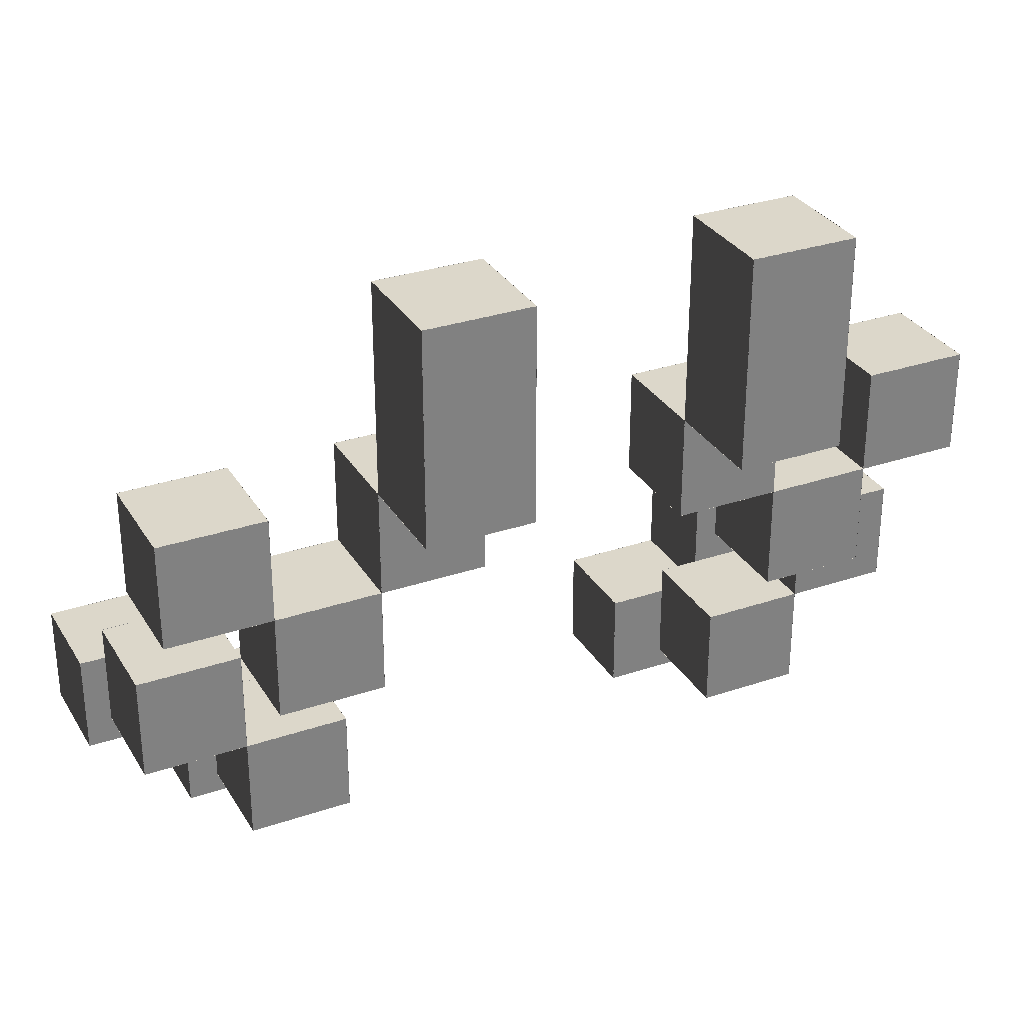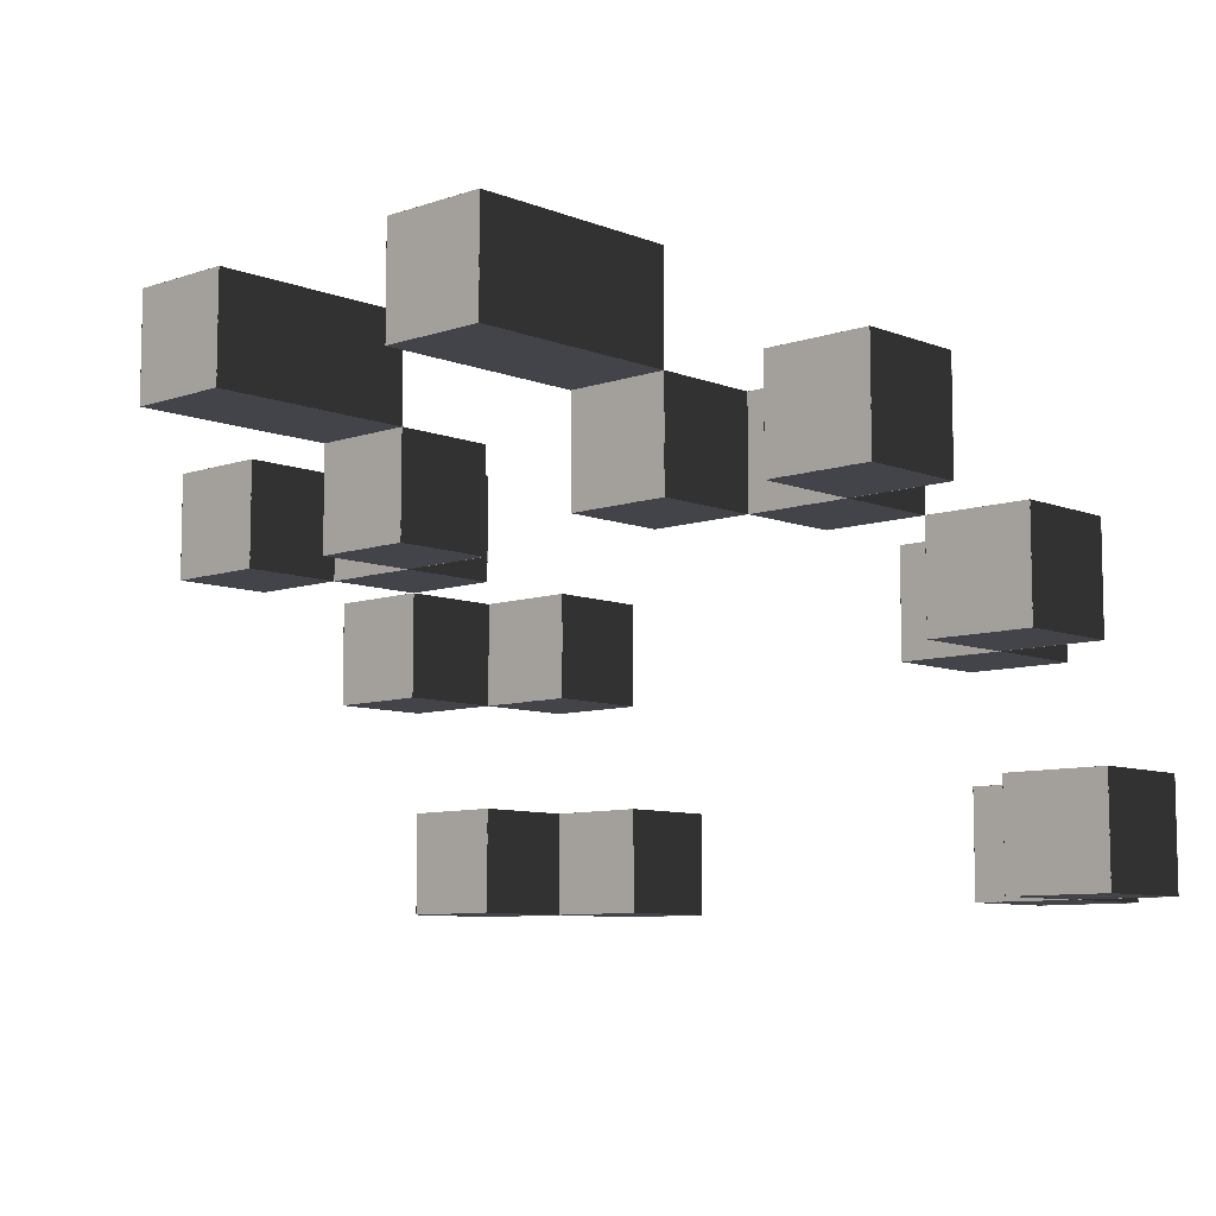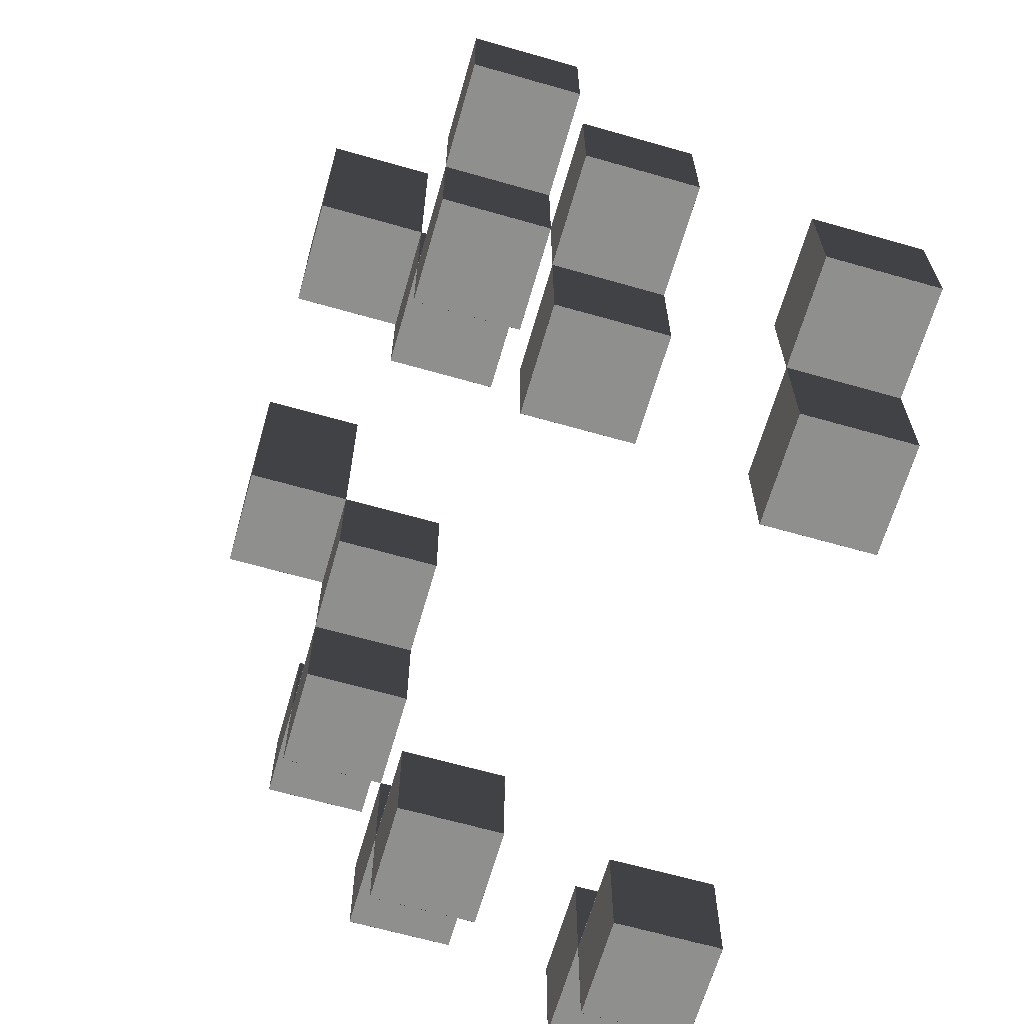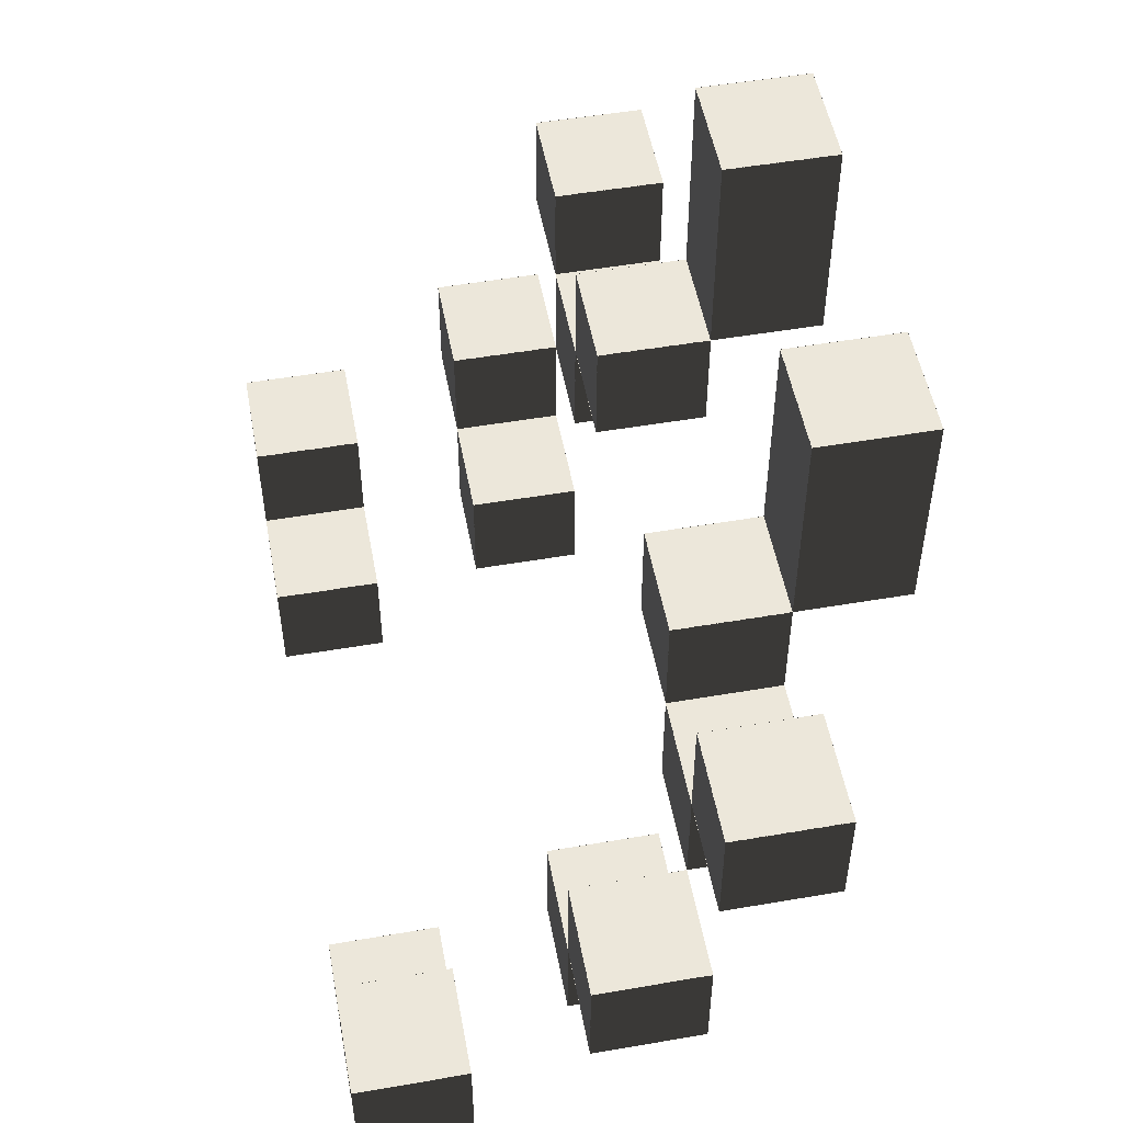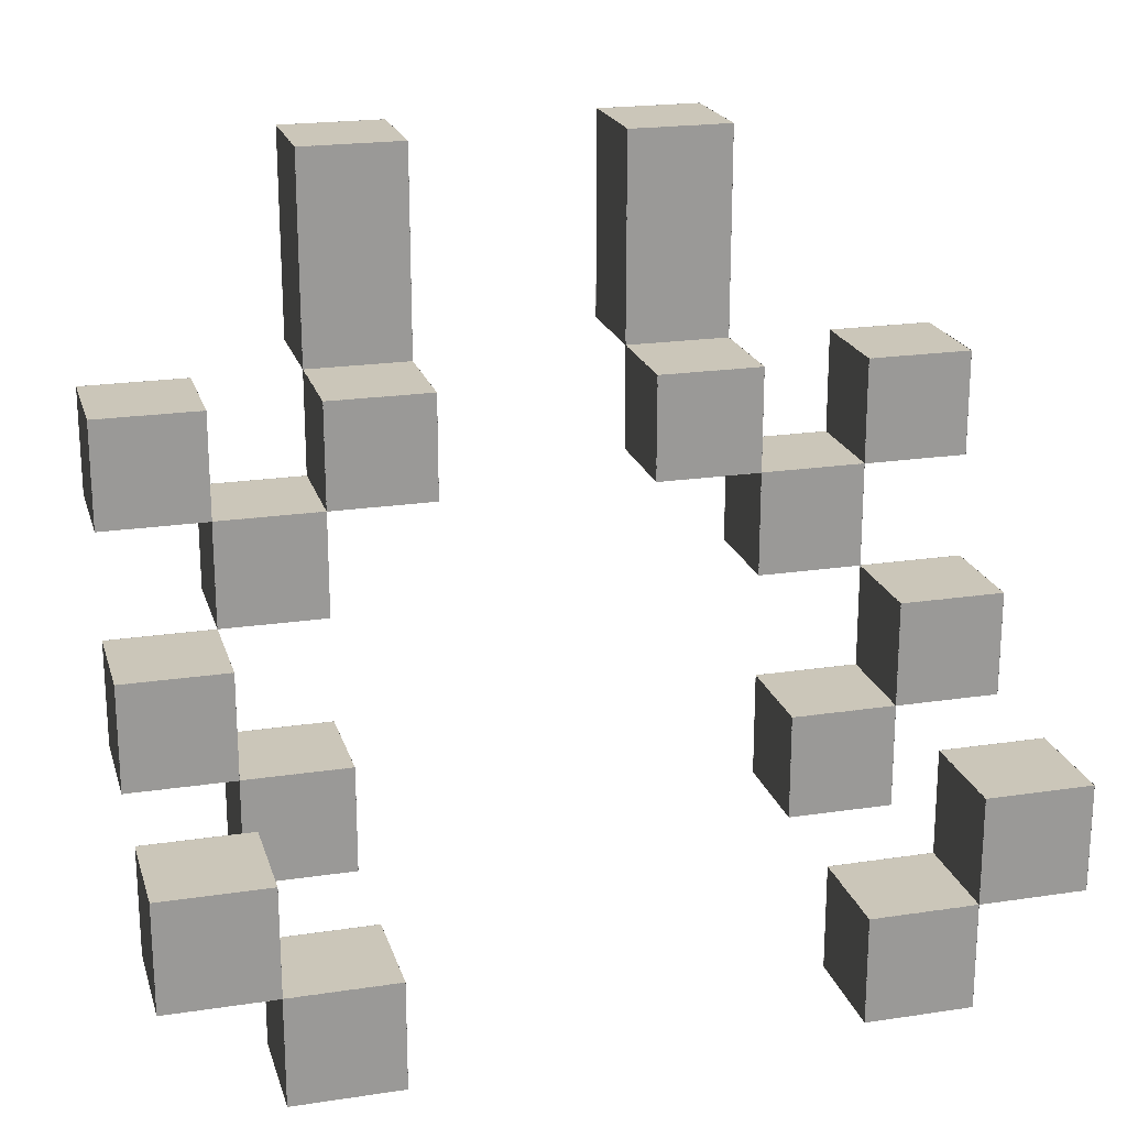
<metadata>
{"format":"obj","ext":"obj","renderer":"f3d","projection":"perspective","resolution":1024,"background":"white","views":[{"elev":30.8,"azim":-26.0,"up":"+Y"},{"elev":-8.4,"azim":-136.9,"up":"+Z"},{"elev":-65.2,"azim":74.0,"up":"+Y"},{"elev":51.8,"azim":-100.5,"up":"+Y"},{"elev":20.8,"azim":164.8,"up":"+Y"}]}
</metadata>
<code>
g Shaman Back-transparent
v 4.001 -1.499 -1.5
v 4.001 -2.501 -1.5
v 2.999 -2.501 -1.5
v 2.999 -1.499 -1.5
v 3.001 -2.5 -2.501
v 3.001 -2.5 -1.499
v 1.999 -2.5 -1.499
v 1.999 -2.5 -2.501
v 4.001 1.5 0.499
v 4.001 1.5 1.501
v 2.999 1.5 1.501
v 2.999 1.5 0.499
v 4.001 -0.5 -0.501
v 4.001 -0.5 0.501
v 2.999 -0.5 0.501
v 2.999 -0.5 -0.501
v 4.001 -1.5 -2.501
v 4.001 -1.5 -1.499
v 2.999 -1.5 -1.499
v 2.999 -1.5 -2.501
v -4 1.501 1.501
v -4 0.499 1.501
v -4 0.499 0.499
v -4 1.501 0.499
v -4 -0.499 0.501
v -4 -1.501 0.501
v -4 -1.501 -0.501
v -4 -0.499 -0.501
v -4 -1.499 -1.499
v -4 -2.501 -1.499
v -4 -2.501 -2.501
v -4 -1.499 -2.501
v -3 0.501 1.501
v -3 -0.501 1.501
v -3 -0.501 0.499
v -3 0.501 0.499
v -3 -1.499 0.501
v -3 -2.501 0.501
v -3 -2.501 -0.501
v -3 -1.499 -0.501
v -3 -2.499 -1.499
v -3 -3.501 -1.499
v -3 -3.501 -2.501
v -3 -2.499 -2.501
v 3.001 -1.5 -0.501
v 3.001 -1.5 0.501
v 1.999 -1.5 0.501
v 1.999 -1.5 -0.501
v -2 3.501 2.501
v -2 2.499 2.501
v -2 2.499 1.499
v -2 3.501 1.499
v -2 1.501 1.501
v -2 0.499 1.501
v -2 0.499 0.499
v -2 1.501 0.499
v 1 3.501 2.501
v 1 2.499 2.501
v 1 2.499 1.499
v 1 3.501 1.499
v 1 2.501 2.501
v 1 1.499 2.501
v 1 1.499 1.499
v 1 2.501 1.499
v 1 1.501 1.501
v 1 0.499 1.501
v 1 0.499 0.499
v 1 1.501 0.499
v 2 0.501 1.501
v 2 -0.501 1.501
v 2 -0.501 0.499
v 2 0.501 0.499
v 2 -1.499 0.501
v 2 -2.501 0.501
v 2 -2.501 -0.501
v 2 -1.499 -0.501
v 2 -2.499 -1.499
v 2 -3.501 -1.499
v 2 -3.501 -2.501
v 2 -2.499 -2.501
v 3 1.501 1.501
v 3 0.499 1.501
v 3 0.499 0.499
v 3 1.501 0.499
v 3 -0.499 0.501
v 3 -1.501 0.501
v 3 -1.501 -0.501
v 3 -0.499 -0.501
v 3 -1.499 -1.499
v 3 -2.501 -1.499
v 3 -2.501 -2.501
v 3 -1.499 -2.501
v -2 2.501 2.501
v -2 1.499 2.501
v -2 1.499 1.499
v -2 2.501 1.499
v -3 1.501 0.499
v -3 0.499 0.499
v -3 0.499 1.501
v -3 1.501 1.501
v 3.001 0.5 0.499
v 3.001 0.5 1.501
v 1.999 0.5 1.501
v 1.999 0.5 0.499
v 2.001 3.5 1.499
v 2.001 3.5 2.501
v 0.999 3.5 2.501
v 0.999 3.5 1.499
v -2.999 -2.5 -1.499
v -2.999 -2.5 -2.501
v -4.001 -2.5 -2.501
v -4.001 -2.5 -1.499
v -1.999 -0.5 1.501
v -1.999 -0.5 0.499
v -3.001 -0.5 0.499
v -3.001 -0.5 1.501
v -1.999 -2.5 0.501
v -1.999 -2.5 -0.501
v -3.001 -2.5 -0.501
v -3.001 -2.5 0.501
v -1.999 -3.5 -1.499
v -1.999 -3.5 -2.501
v -3.001 -3.5 -2.501
v -3.001 -3.5 -1.499
v -0.999 1.5 2.501
v -0.999 1.5 1.499
v -2.001 1.5 1.499
v -2.001 1.5 2.501
v -0.999 0.5 1.501
v -0.999 0.5 0.499
v -2.001 0.5 0.499
v -2.001 0.5 1.501
v 2.001 1.5 2.501
v 2.001 1.5 1.499
v 0.999 1.5 1.499
v 0.999 1.5 2.501
v 2.001 0.5 1.501
v 2.001 0.5 0.499
v 0.999 0.5 0.499
v 0.999 0.5 1.501
v 3.001 -0.5 1.501
v 3.001 -0.5 0.499
v 1.999 -0.5 0.499
v 1.999 -0.5 1.501
v 3.001 -2.5 0.501
v 3.001 -2.5 -0.501
v 1.999 -2.5 -0.501
v 1.999 -2.5 0.501
v 2.001 1.5 0.499
v 2.001 1.5 1.501
v 0.999 1.5 1.501
v 0.999 1.5 0.499
v 3.001 -3.5 -1.499
v 3.001 -3.5 -2.501
v 1.999 -3.5 -2.501
v 1.999 -3.5 -1.499
v 4.001 -1.5 0.501
v 4.001 -1.5 -0.501
v 2.999 -1.5 -0.501
v 2.999 -1.5 0.501
v 4.001 -2.5 -1.499
v 4.001 -2.5 -2.501
v 2.999 -2.5 -2.501
v 2.999 -2.5 -1.499
v -2.999 1.5 0.499
v -2.999 1.5 1.501
v -4.001 1.5 1.501
v -4.001 1.5 0.499
v -2.999 -0.5 -0.501
v -2.999 -0.5 0.501
v -4.001 -0.5 0.501
v -4.001 -0.5 -0.501
v -2.999 -1.5 -2.501
v -2.999 -1.5 -1.499
v -4.001 -1.5 -1.499
v -4.001 -1.5 -2.501
v -1.999 0.5 0.499
v -1.999 0.5 1.501
v -3.001 0.5 1.501
v -3.001 0.5 0.499
v -1.999 -1.5 -0.501
v -1.999 -1.5 0.501
v -3.001 -1.5 0.501
v -3.001 -1.5 -0.501
v -1.999 -2.5 -2.501
v -1.999 -2.5 -1.499
v -3.001 -2.5 -1.499
v -3.001 -2.5 -2.501
v -0.999 3.5 1.499
v -0.999 3.5 2.501
v -2.001 3.5 2.501
v -2.001 3.5 1.499
v -0.999 1.5 0.499
v -0.999 1.5 1.501
v -2.001 1.5 1.501
v -2.001 1.5 0.499
v 4.001 0.5 1.501
v 4.001 0.5 0.499
v 2.999 0.5 0.499
v 2.999 0.5 1.501
v -3 -0.499 -0.501
v -3 -1.501 -0.501
v -3 -1.501 0.501
v -3 -0.499 0.501
v -3 -1.499 -2.501
v -3 -2.501 -2.501
v -3 -2.501 -1.499
v -3 -1.499 -1.499
v -2 0.501 0.499
v -2 -0.501 0.499
v -2 -0.501 1.501
v -2 0.501 1.501
v 1.999 -1.499 -0.5
v 1.999 -2.501 -0.5
v 3.001 -2.501 -0.5
v 3.001 -1.499 -0.5
v 1.999 -2.499 -2.5
v 1.999 -3.501 -2.5
v 3.001 -3.501 -2.5
v 3.001 -2.499 -2.5
v 2.999 1.501 0.5
v 2.999 0.499 0.5
v 4.001 0.499 0.5
v 4.001 1.501 0.5
v 2.999 -0.499 -0.5
v 2.999 -1.501 -0.5
v 4.001 -1.501 -0.5
v 4.001 -0.499 -0.5
v 2.999 -1.499 -2.5
v 2.999 -2.501 -2.5
v 4.001 -2.501 -2.5
v 4.001 -1.499 -2.5
v -2.999 1.501 1.5
v -2.999 0.499 1.5
v -4.001 0.499 1.5
v -4.001 1.501 1.5
v -2.999 -0.499 0.5
v -2.999 -1.501 0.5
v -4.001 -1.501 0.5
v -4.001 -0.499 0.5
v -2.999 -1.499 -1.5
v -2.999 -2.501 -1.5
v -4.001 -2.501 -1.5
v -4.001 -1.499 -1.5
v -1.999 0.501 1.5
v -1.999 -0.501 1.5
v -3.001 -0.501 1.5
v -3.001 0.501 1.5
v -1.999 -1.499 0.5
v -1.999 -2.501 0.5
v -3.001 -2.501 0.5
v -3.001 -1.499 0.5
v 1.999 0.501 0.5
v 1.999 -0.501 0.5
v 3.001 -0.501 0.5
v 3.001 0.501 0.5
v -1.999 -2.499 -1.5
v -1.999 -3.501 -1.5
v -3.001 -3.501 -1.5
v -3.001 -2.499 -1.5
v -0.999 2.501 2.5
v -0.999 1.499 2.5
v -2.001 1.499 2.5
v -2.001 2.501 2.5
v -0.999 1.501 1.5
v -0.999 0.499 1.5
v -2.001 0.499 1.5
v -2.001 1.501 1.5
v 2.001 3.501 2.5
v 2.001 2.499 2.5
v 0.999 2.499 2.5
v 0.999 3.501 2.5
v 2.001 2.501 2.5
v 2.001 1.499 2.5
v 0.999 1.499 2.5
v 0.999 2.501 2.5
v 2.001 1.501 1.5
v 2.001 0.499 1.5
v 0.999 0.499 1.5
v 0.999 1.501 1.5
v 3.001 0.501 1.5
v 3.001 -0.501 1.5
v 1.999 -0.501 1.5
v 1.999 0.501 1.5
v 3.001 -1.499 0.5
v 3.001 -2.501 0.5
v 1.999 -2.501 0.5
v 1.999 -1.499 0.5
v 3.001 -2.499 -1.5
v 3.001 -3.501 -1.5
v 1.999 -3.501 -1.5
v 1.999 -2.499 -1.5
v 4.001 1.501 1.5
v 4.001 0.499 1.5
v 2.999 0.499 1.5
v 2.999 1.501 1.5
v 4.001 -0.499 0.5
v 4.001 -1.501 0.5
v 2.999 -1.501 0.5
v 2.999 -0.499 0.5
v -0.999 3.501 2.5
v -0.999 2.499 2.5
v -2.001 2.499 2.5
v -2.001 3.501 2.5
v 0.999 1.501 0.5
v 0.999 0.499 0.5
v 2.001 0.499 0.5
v 2.001 1.501 0.5
v 0.999 2.501 1.5
v 0.999 1.499 1.5
v 2.001 1.499 1.5
v 2.001 2.501 1.5
v 0.999 3.501 1.5
v 0.999 2.499 1.5
v 2.001 2.499 1.5
v 2.001 3.501 1.5
v -2 -1.499 -0.501
v -2 -2.501 -0.501
v -2 -2.501 0.501
v -2 -1.499 0.501
v -2 -2.499 -2.501
v -2 -3.501 -2.501
v -2 -3.501 -1.499
v -2 -2.499 -1.499
v -1 3.501 1.499
v -1 2.499 1.499
v -1 2.499 2.501
v -1 3.501 2.501
v -1 2.501 1.499
v -1 1.499 1.499
v -1 1.499 2.501
v -1 2.501 2.501
v -1 1.501 0.499
v -1 0.499 0.499
v -1 0.499 1.501
v -1 1.501 1.501
v 2 3.501 1.499
v 2 2.499 1.499
v 2 2.499 2.501
v 2 3.501 2.501
v 2 2.501 1.499
v 2 1.499 1.499
v 2 1.499 2.501
v 2 2.501 2.501
v 2 1.501 0.499
v 2 0.499 0.499
v 2 0.499 1.501
v 2 1.501 1.501
v 3 0.501 0.499
v 3 -0.501 0.499
v 3 -0.501 1.501
v 3 0.501 1.501
v 3 -1.499 -0.501
v 3 -2.501 -0.501
v 3 -2.501 0.501
v 3 -1.499 0.501
v 3 -2.499 -2.501
v 3 -3.501 -2.501
v 3 -3.501 -1.499
v 3 -2.499 -1.499
v 4 1.501 0.499
v 4 0.499 0.499
v 4 0.499 1.501
v 4 1.501 1.501
v 4 -0.499 -0.501
v 4 -1.501 -0.501
v 4 -1.501 0.501
v 4 -0.499 0.501
v 4 -1.499 -2.501
v 4 -2.501 -2.501
v 4 -2.501 -1.499
v 4 -1.499 -1.499
v -4.001 1.501 0.5
v -4.001 0.499 0.5
v -2.999 0.499 0.5
v -2.999 1.501 0.5
v -4.001 -0.499 -0.5
v -4.001 -1.501 -0.5
v -2.999 -1.501 -0.5
v -2.999 -0.499 -0.5
v -4.001 -1.499 -2.5
v -4.001 -2.501 -2.5
v -2.999 -2.501 -2.5
v -2.999 -1.499 -2.5
v -3.001 0.501 0.5
v -3.001 -0.501 0.5
v -1.999 -0.501 0.5
v -1.999 0.501 0.5
v -3.001 -1.499 -0.5
v -3.001 -2.501 -0.5
v -1.999 -2.501 -0.5
v -1.999 -1.499 -0.5
v -3.001 -2.499 -2.5
v -3.001 -3.501 -2.5
v -1.999 -3.501 -2.5
v -1.999 -2.499 -2.5
v -2.001 3.501 1.5
v -2.001 2.499 1.5
v -0.999 2.499 1.5
v -0.999 3.501 1.5
v -2.001 2.501 1.5
v -2.001 1.499 1.5
v -0.999 1.499 1.5
v -0.999 2.501 1.5
v -2.001 1.501 0.5
v -2.001 0.499 0.5
v -0.999 0.499 0.5
v -0.999 1.501 0.5
v -2.999 -1.5 0.501
v -2.999 -1.5 -0.501
v -4.001 -1.5 -0.501
v -4.001 -1.5 0.501
v -2.999 0.5 1.501
v -2.999 0.5 0.499
v -4.001 0.5 0.499
v -4.001 0.5 1.501
f 415 413 416
f 415 414 413
f 411 409 412
f 411 410 409
f 407 405 408
f 407 406 405
f 403 401 404
f 403 402 401
f 399 397 400
f 399 398 397
f 395 393 396
f 395 394 393
f 391 389 392
f 391 390 389
f 387 385 388
f 387 386 385
f 383 381 384
f 383 382 381
f 379 377 380
f 379 378 377
f 375 373 376
f 375 374 373
f 371 369 372
f 371 370 369
f 367 365 368
f 367 366 365
f 363 361 364
f 363 362 361
f 359 357 360
f 359 358 357
f 355 353 356
f 355 354 353
f 351 349 352
f 351 350 349
f 347 345 348
f 347 346 345
f 343 341 344
f 343 342 341
f 339 337 340
f 339 338 337
f 335 333 336
f 335 334 333
f 331 329 332
f 331 330 329
f 327 325 328
f 327 326 325
f 323 321 324
f 323 322 321
f 319 317 320
f 319 318 317
f 315 313 316
f 315 314 313
f 311 309 312
f 311 310 309
f 307 305 308
f 307 306 305
f 303 301 304
f 303 302 301
f 299 297 300
f 299 298 297
f 295 293 296
f 295 294 293
f 291 289 292
f 291 290 289
f 287 285 288
f 287 286 285
f 283 281 284
f 283 282 281
f 279 277 280
f 279 278 277
f 275 273 276
f 275 274 273
f 271 269 272
f 271 270 269
f 267 265 268
f 267 266 265
f 263 261 264
f 263 262 261
f 259 257 260
f 259 258 257
f 255 253 256
f 255 254 253
f 251 249 252
f 251 250 249
f 247 245 248
f 247 246 245
f 243 241 244
f 243 242 241
f 239 237 240
f 239 238 237
f 235 233 236
f 235 234 233
f 231 229 232
f 231 230 229
f 227 225 228
f 227 226 225
f 223 221 224
f 223 222 221
f 219 217 220
f 219 218 217
f 215 213 216
f 215 214 213
f 211 209 212
f 211 210 209
f 207 205 208
f 207 206 205
f 203 201 204
f 203 202 201
f 199 197 200
f 199 198 197
f 195 193 196
f 195 194 193
f 191 189 192
f 191 190 189
f 187 185 188
f 187 186 185
f 183 181 184
f 183 182 181
f 179 177 180
f 179 178 177
f 175 173 176
f 175 174 173
f 171 169 172
f 171 170 169
f 167 165 168
f 167 166 165
f 163 161 164
f 163 162 161
f 159 157 160
f 159 158 157
f 155 153 156
f 155 154 153
f 151 149 152
f 151 150 149
f 147 145 148
f 147 146 145
f 143 141 144
f 143 142 141
f 139 137 140
f 139 138 137
f 135 133 136
f 135 134 133
f 131 129 132
f 131 130 129
f 127 125 128
f 127 126 125
f 123 121 124
f 123 122 121
f 119 117 120
f 119 118 117
f 115 113 116
f 115 114 113
f 111 109 112
f 111 110 109
f 107 105 108
f 107 106 105
f 103 101 104
f 103 102 101
f 99 97 100
f 99 98 97
f 95 93 96
f 95 94 93
f 91 89 92
f 91 90 89
f 87 85 88
f 87 86 85
f 83 81 84
f 83 82 81
f 79 77 80
f 79 78 77
f 75 73 76
f 75 74 73
f 71 69 72
f 71 70 69
f 67 65 68
f 67 66 65
f 63 61 64
f 63 62 61
f 59 57 60
f 59 58 57
f 55 53 56
f 55 54 53
f 51 49 52
f 51 50 49
f 47 45 48
f 47 46 45
f 43 41 44
f 43 42 41
f 39 37 40
f 39 38 37
f 35 33 36
f 35 34 33
f 31 29 32
f 31 30 29
f 27 25 28
f 27 26 25
f 23 21 24
f 23 22 21
f 19 17 20
f 19 18 17
f 15 13 16
f 15 14 13
f 11 9 12
f 11 10 9
f 7 5 8
f 7 6 5
f 3 1 4
f 3 2 1

</code>
